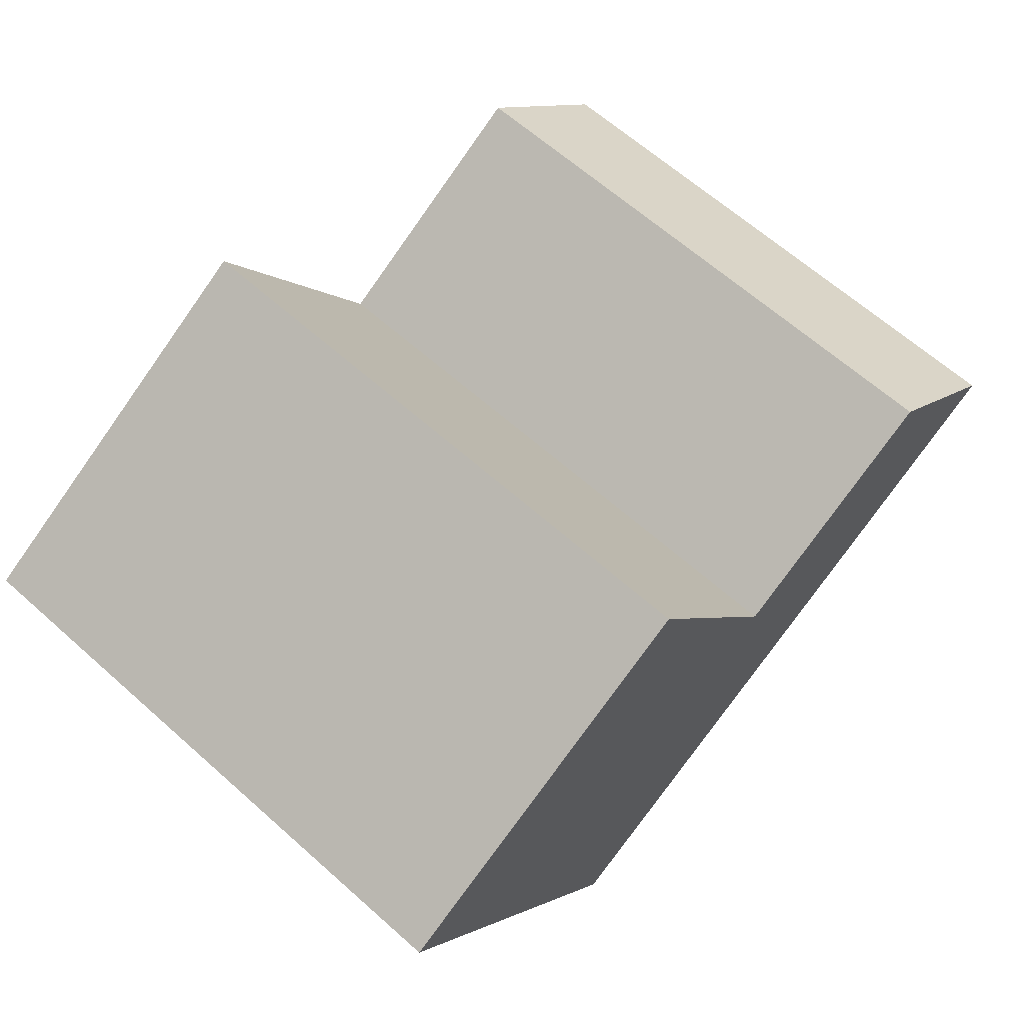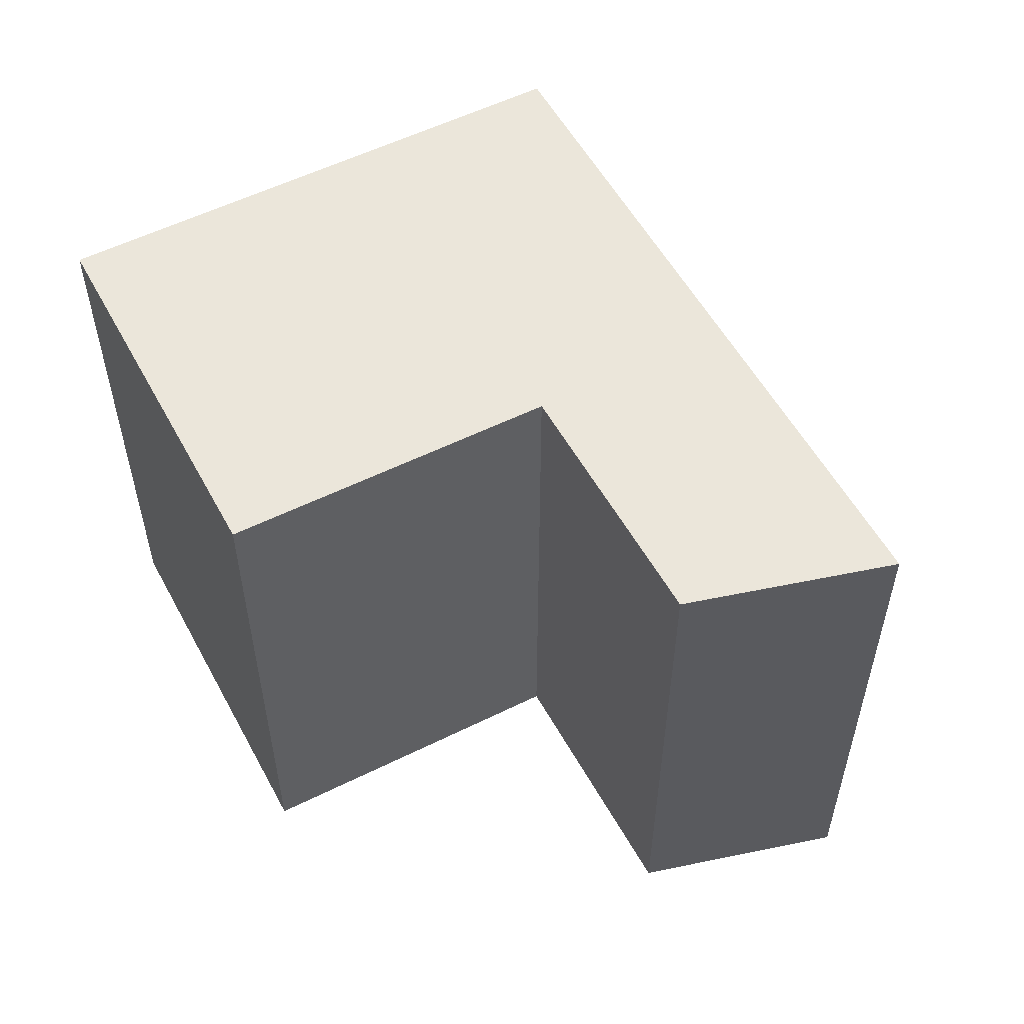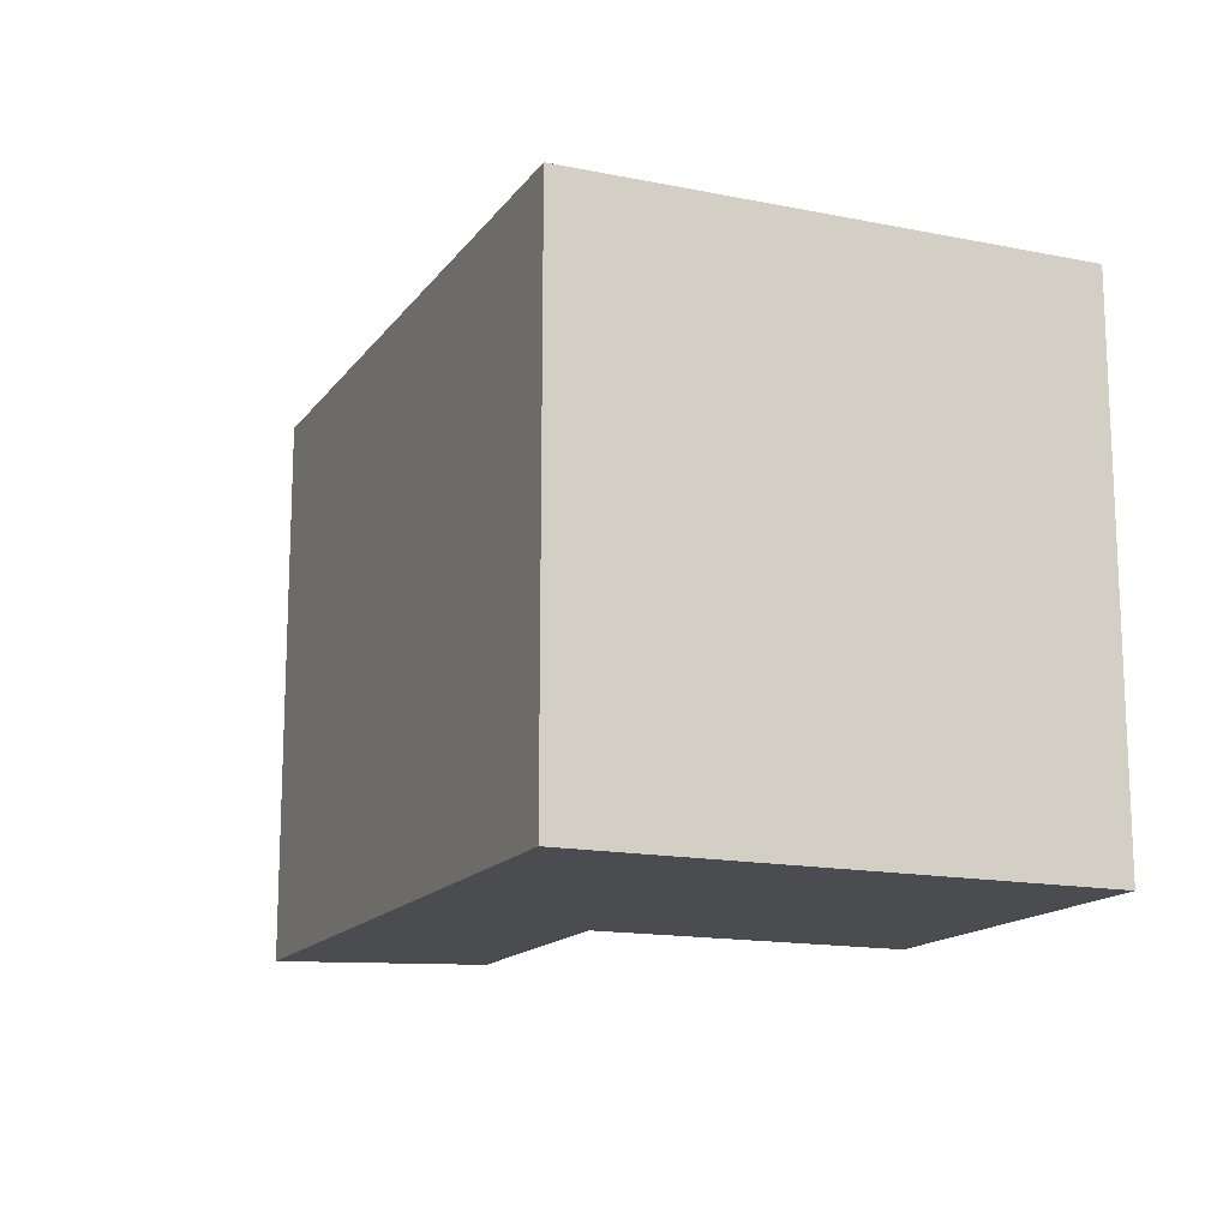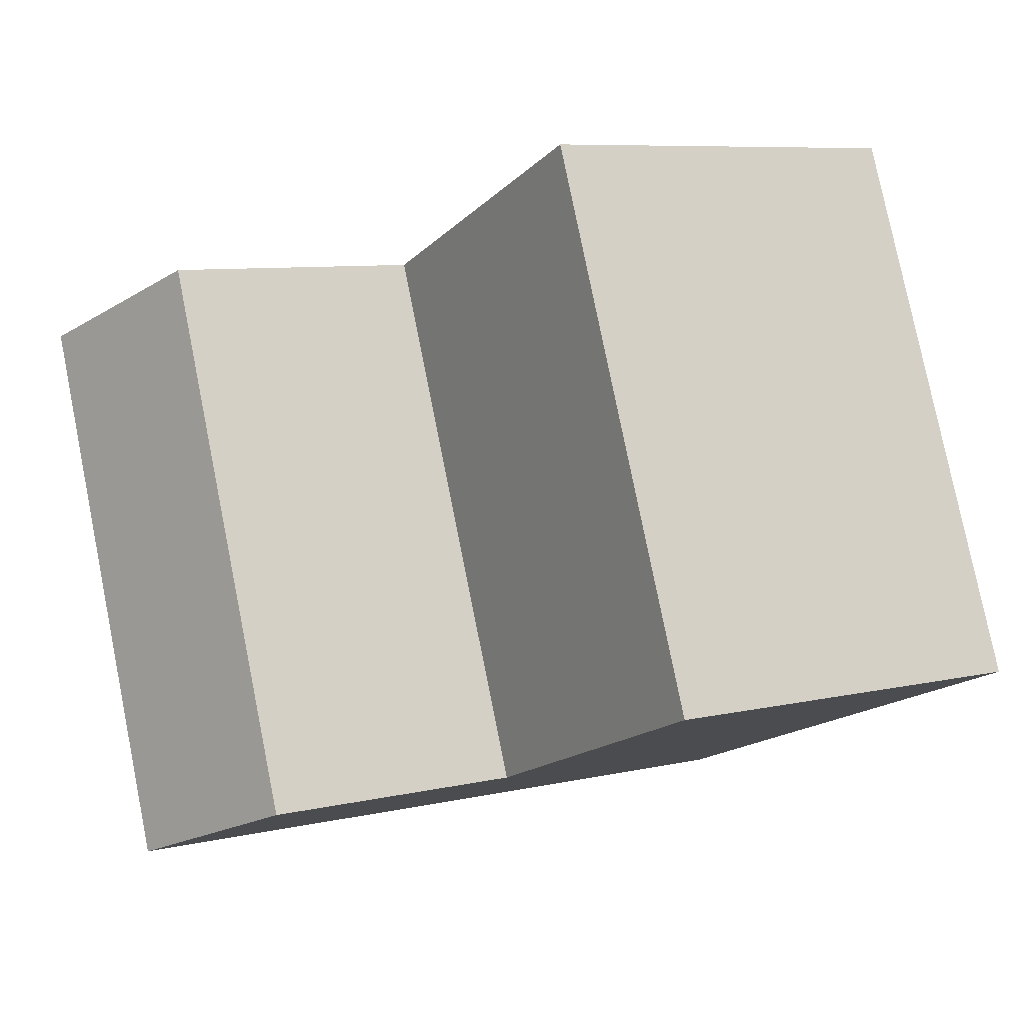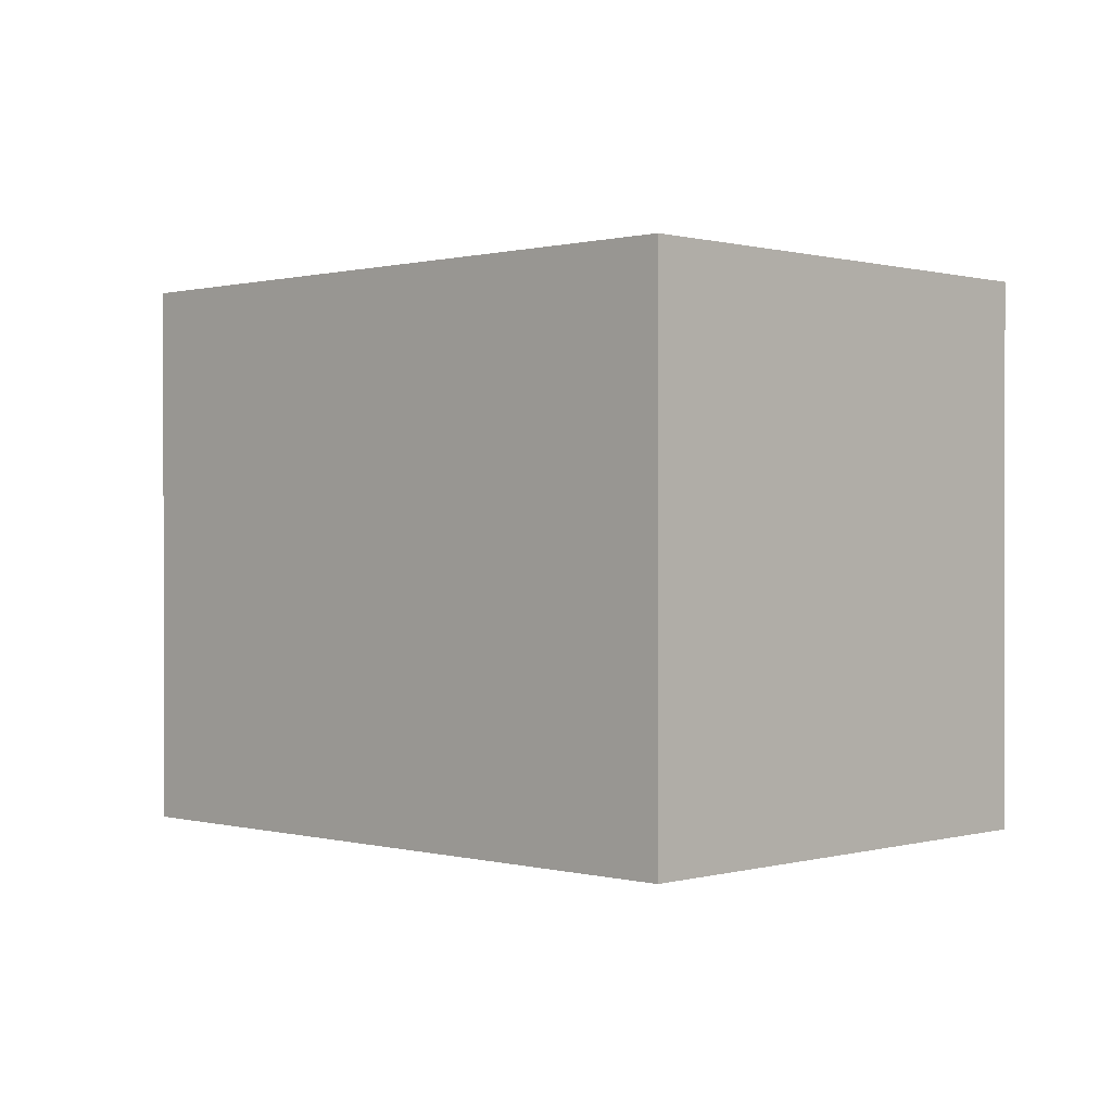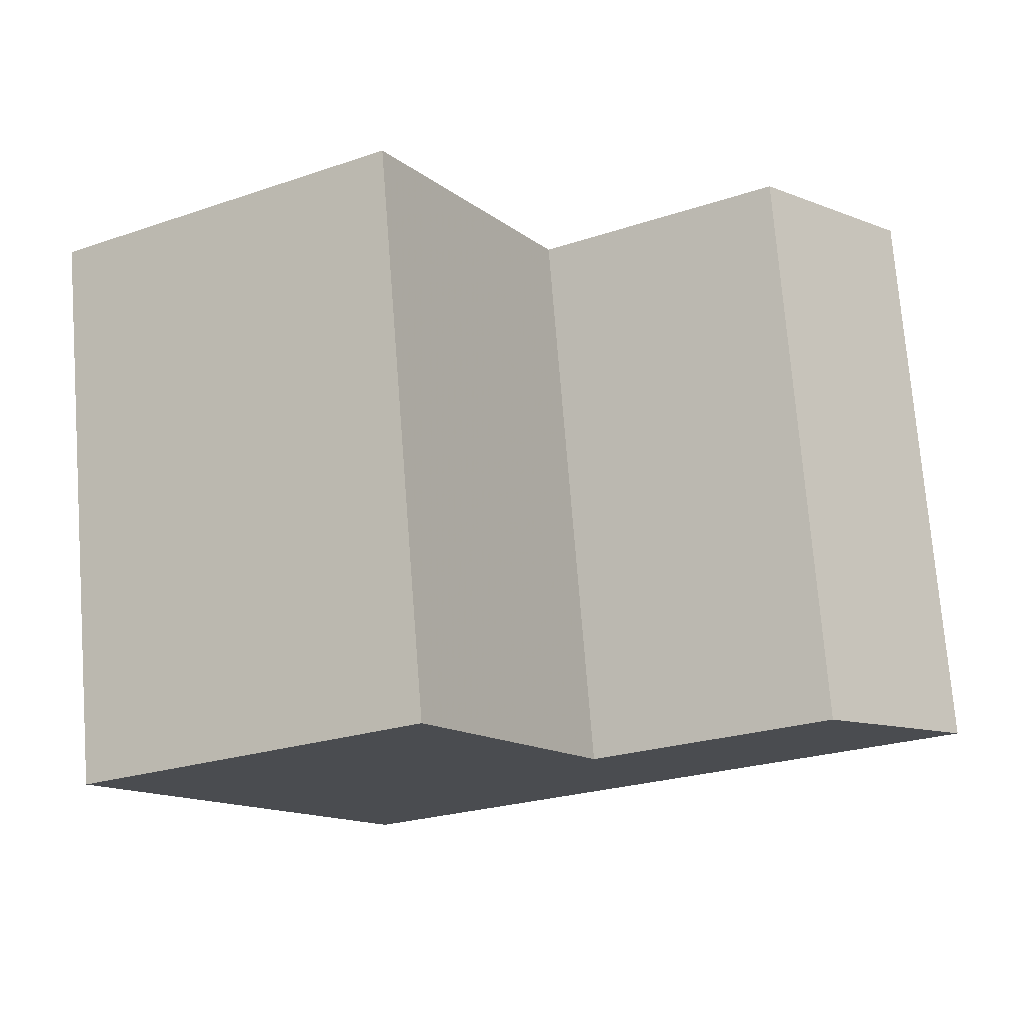
<metadata>
{"format":"obj","ext":"obj","renderer":"f3d","projection":"perspective","resolution":1024,"background":"white","views":[{"elev":64.2,"azim":-48.1,"up":"+Z"},{"elev":54.9,"azim":32.0,"up":"+Y"},{"elev":-15.2,"azim":-143.3,"up":"+Y"},{"elev":79.3,"azim":168.6,"up":"+Z"},{"elev":0.4,"azim":-165.9,"up":"+Y"},{"elev":74.5,"azim":-4.5,"up":"+Z"}]}
</metadata>
<code>
g default
v 14.15 0 0.8562
v 9.318 0 5.571
v 1.996 0 1.434
v -3.328 0 10.53
v -14.15 0 4.314
v -9.881 0 -3.058
v -5.551 0 -10.53
v 14.15 18.03 0.8562
v 9.318 18.03 5.571
v 1.996 18.03 1.434
v -3.328 18.03 10.53
v -14.15 18.03 4.314
v -9.881 18.03 -3.058
v -5.551 18.03 -10.53
f 2 3 1
f 4 5 3
f 6 1 3
f 6 3 5
f 1 6 7
f 8 10 9
f 10 12 11
f 10 8 13
f 12 10 13
f 14 13 8
f 3 2 9
f 9 10 3
f 2 1 8
f 8 9 2
f 5 4 11
f 11 12 5
f 4 3 10
f 10 11 4
f 6 5 12
f 12 13 6
f 7 6 13
f 13 14 7
f 1 7 14
f 14 8 1

</code>
